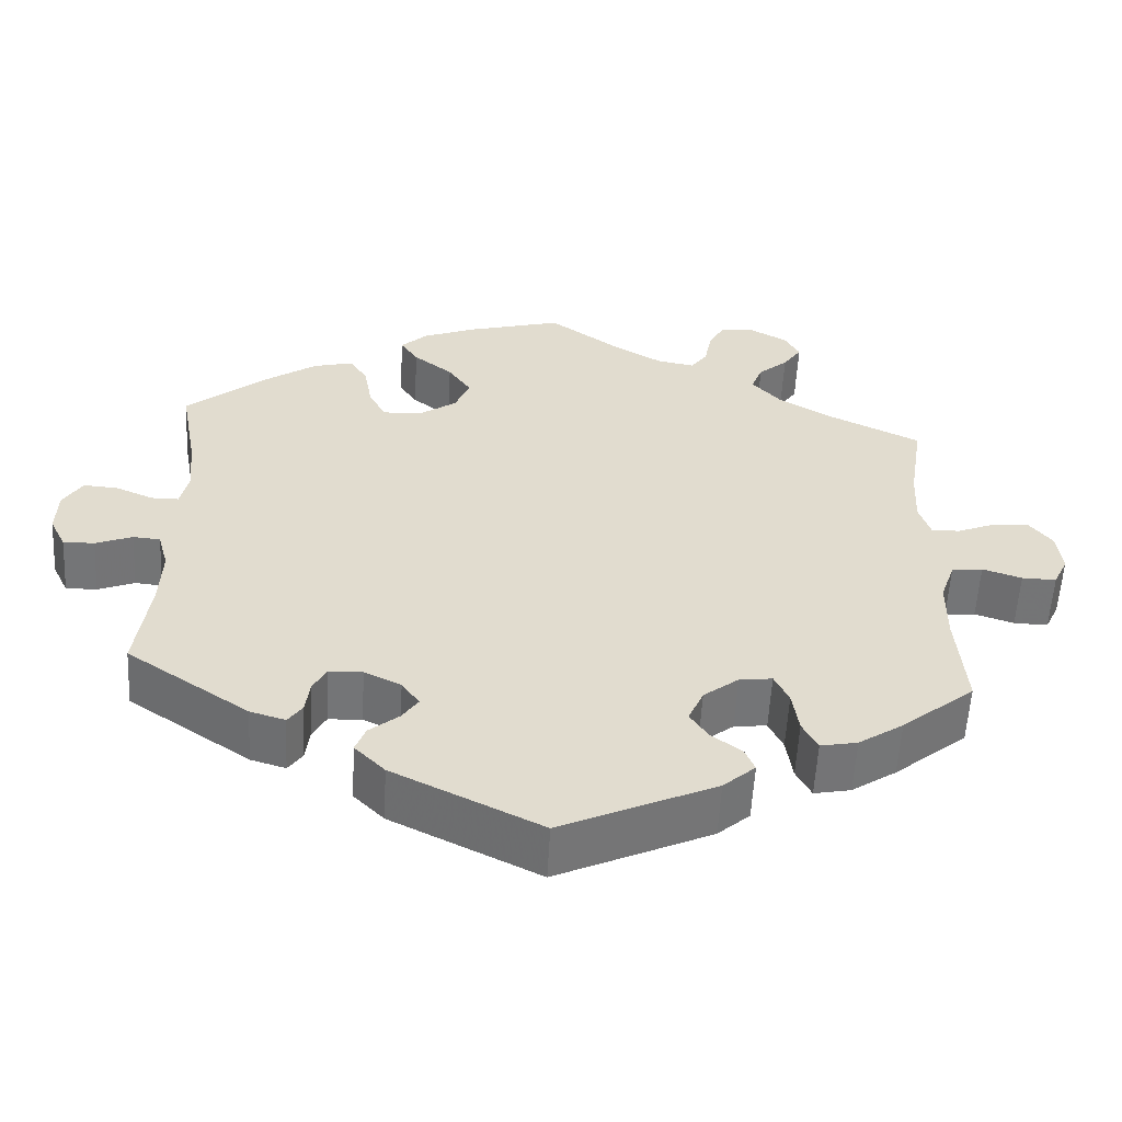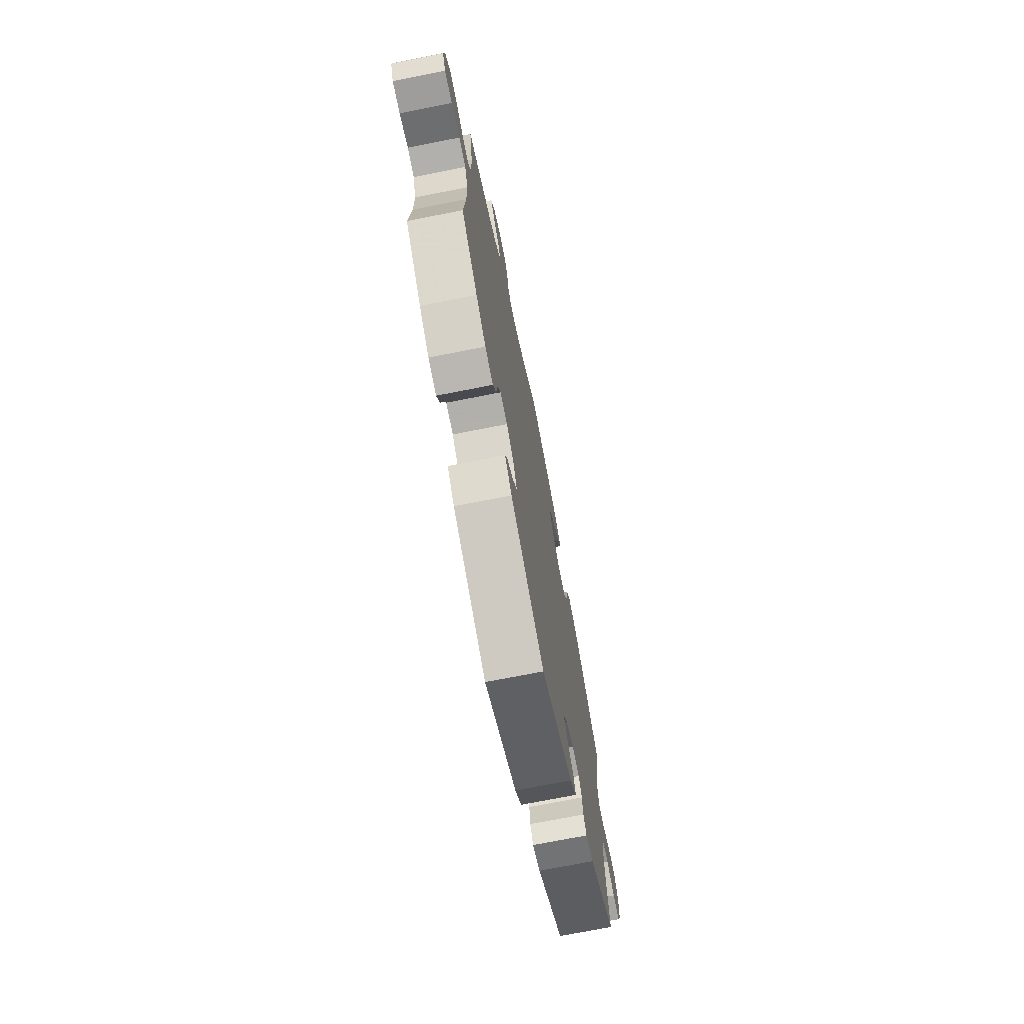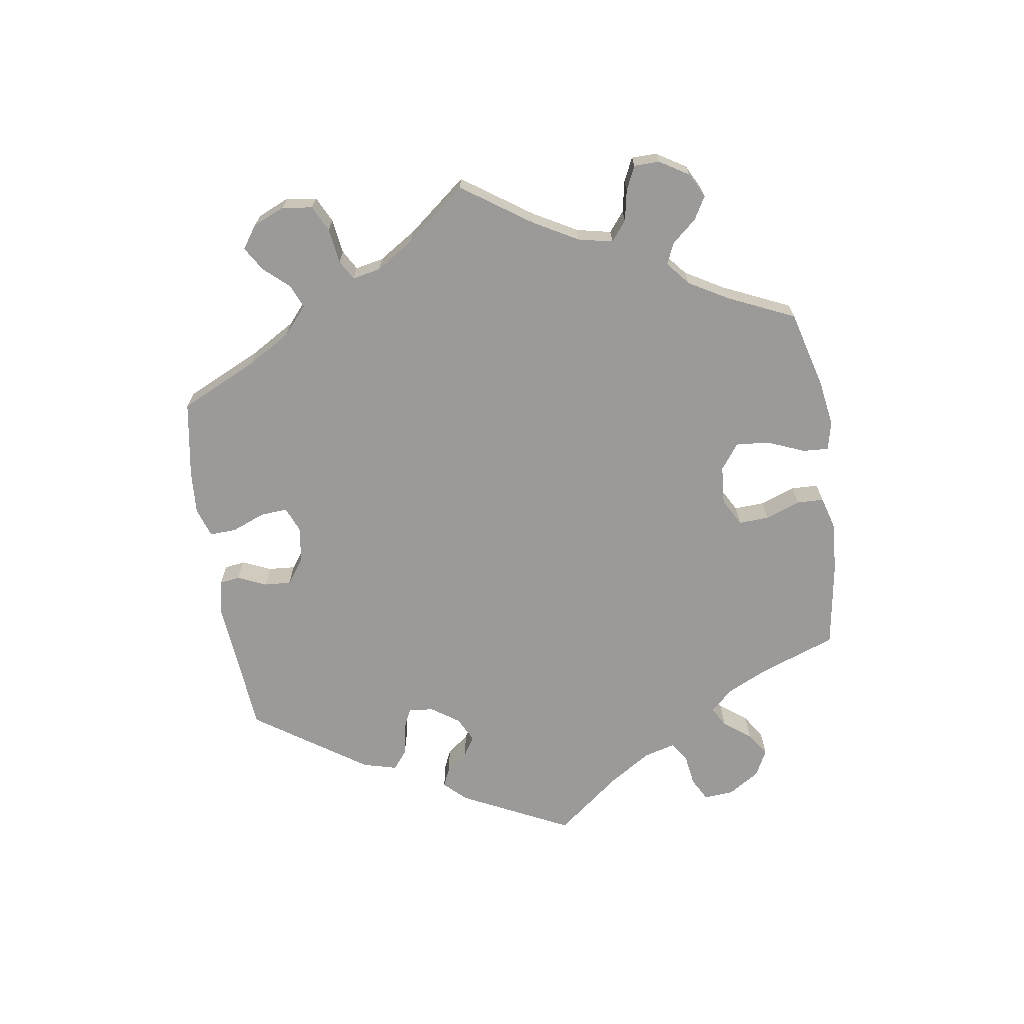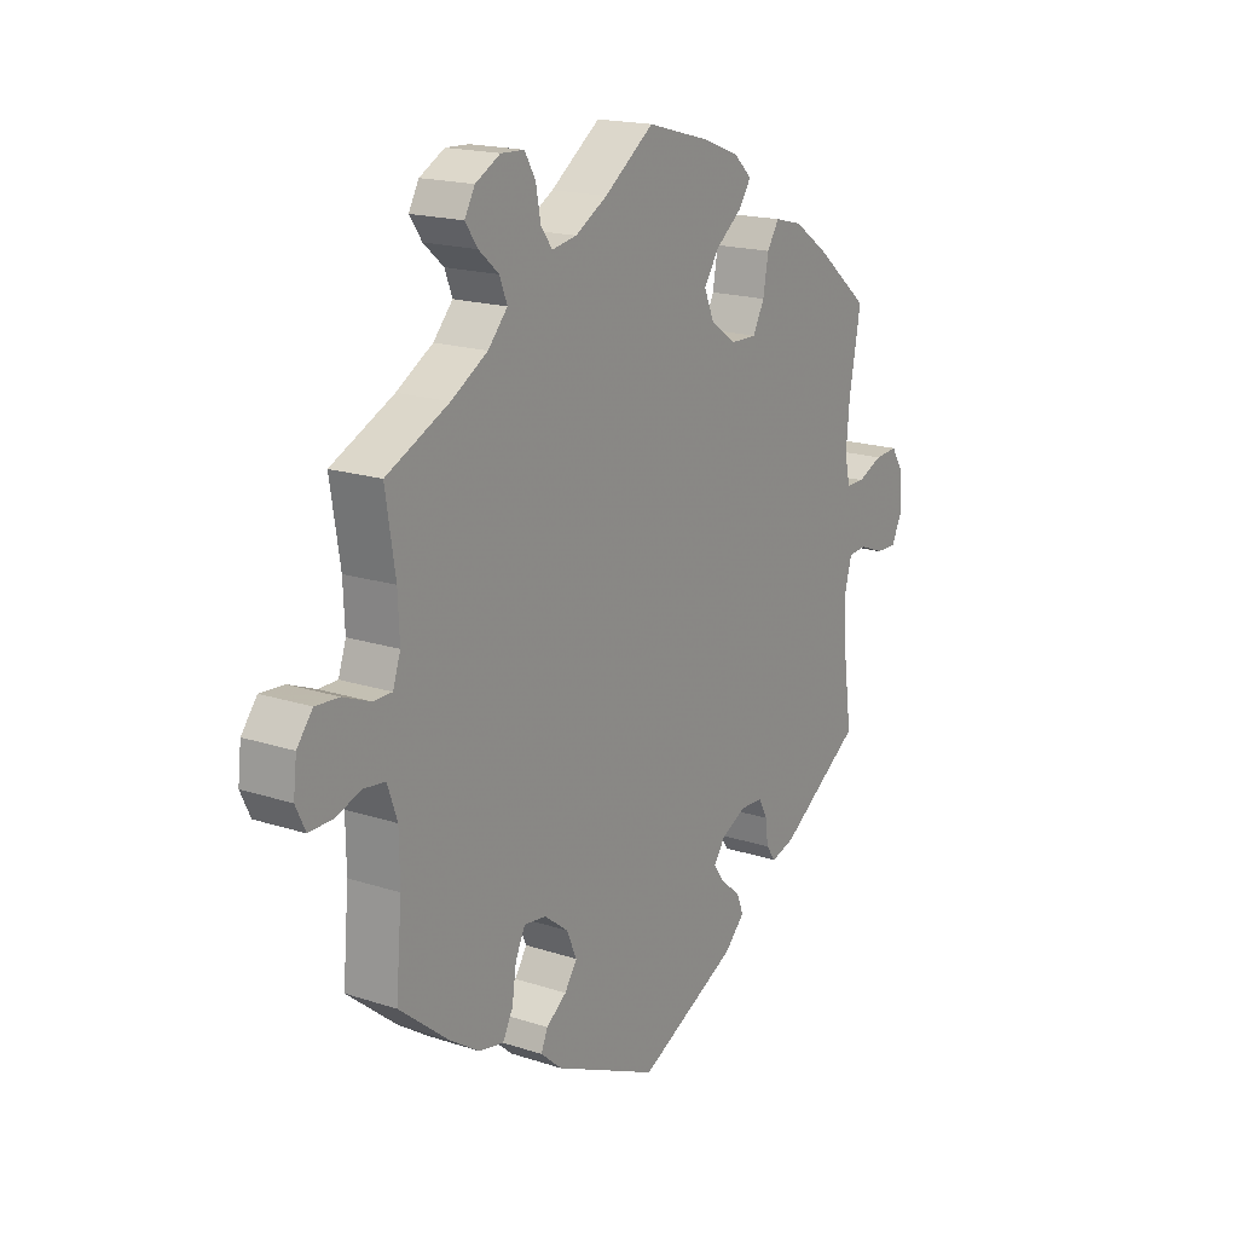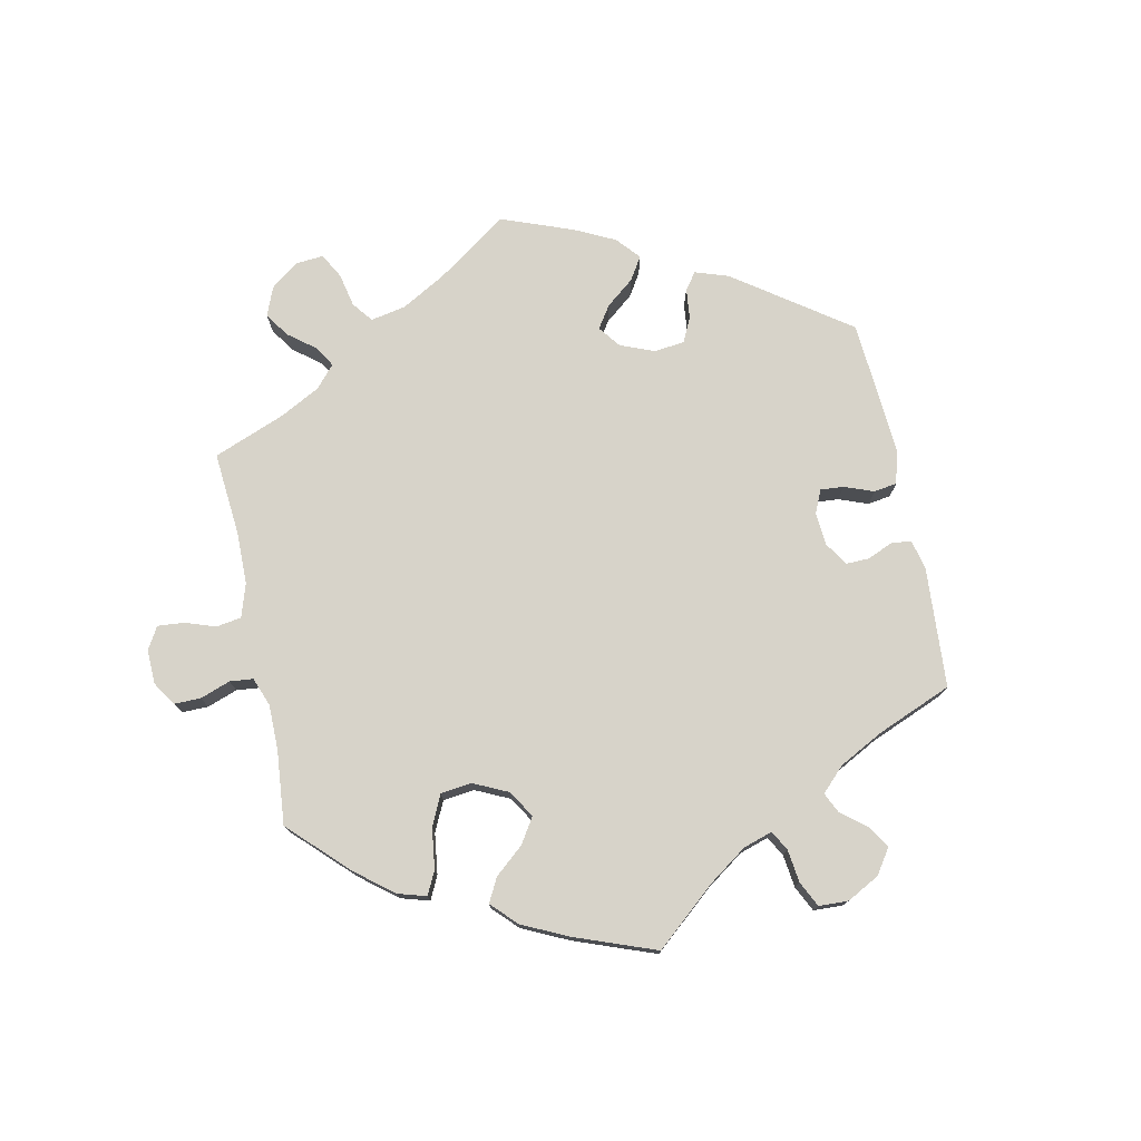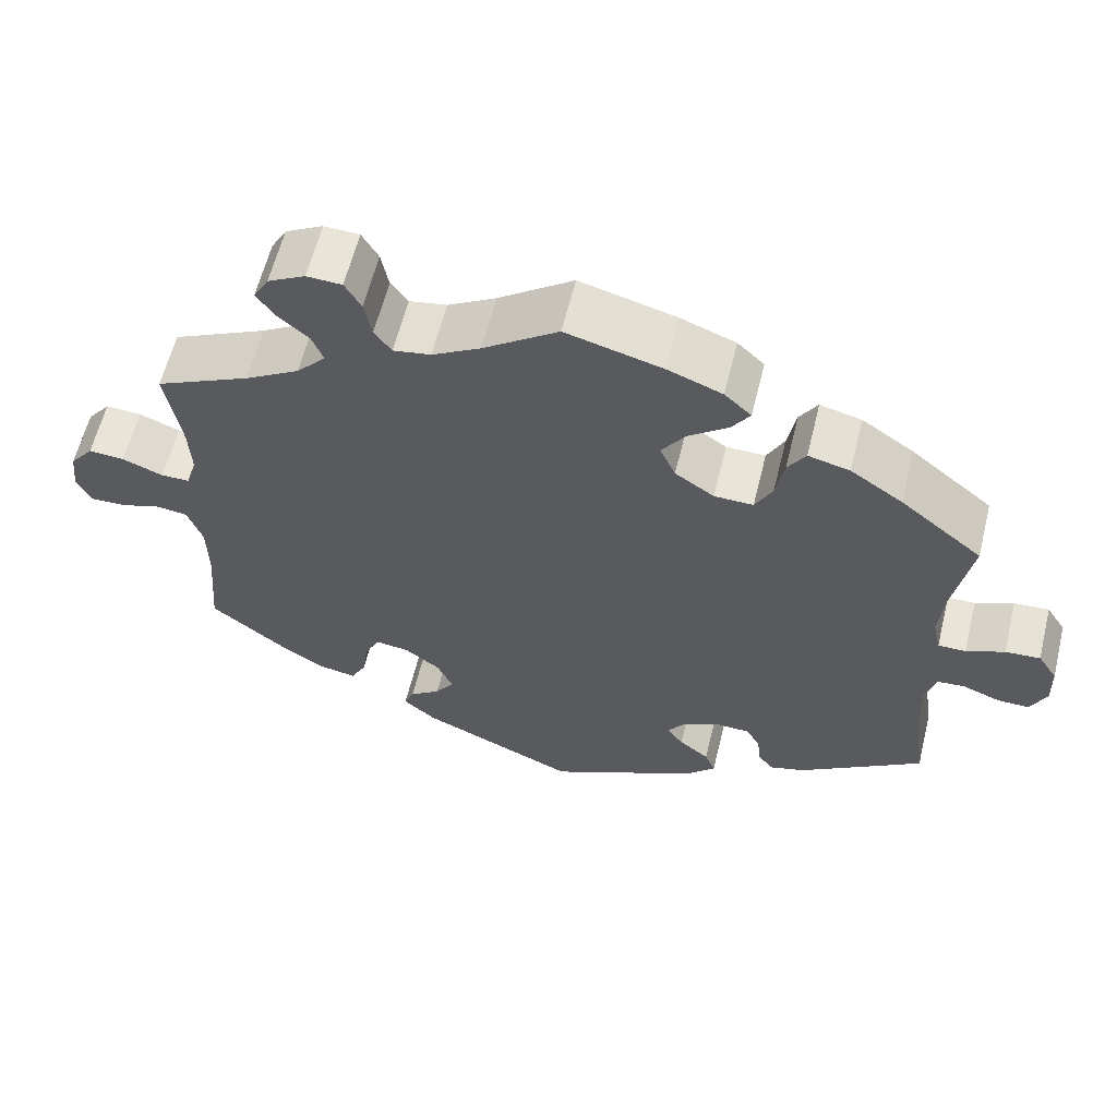
<metadata>
{"format":"obj","ext":"obj","renderer":"f3d","projection":"perspective","resolution":1024,"background":"white","views":[{"elev":-56.4,"azim":176.9,"up":"+Z"},{"elev":-71.8,"azim":-78.8,"up":"+Z"},{"elev":-69.5,"azim":-51.3,"up":"+Y"},{"elev":18.0,"azim":-57.4,"up":"+Z"},{"elev":76.1,"azim":48.0,"up":"+Y"},{"elev":60.9,"azim":13.8,"up":"+Z"}]}
</metadata>
<code>
v -0.49 0.07 -0.16
v -0.491 0.07 -0.082
v -0.509 0.07 -0.03
v -0.548 0.07 -0.025
v -0.597 0.07 -0.041
v -0.64 0.07 -0.042
v -0.658 0.07 -0.004
v -0.652 0.07 0.049
v -0.623 0.07 0.086
v -0.579 0.07 0.083
v -0.529 0.07 0.063
v -0.494 0.07 0.063
v -0.48 0.07 0.105
v -0.483 0.07 0.174
v -0.501 0.07 0.289
v -0.385 0.07 0.344
v -0.318 0.07 0.384
v -0.282 0.07 0.424
v -0.296 0.07 0.46
v -0.333 0.07 0.492
v -0.356 0.07 0.525
v -0.337 0.07 0.559
v -0.291 0.07 0.584
v -0.248 0.07 0.582
v -0.228 0.07 0.547
v -0.219 0.07 0.499
v -0.198 0.07 0.47
v -0.152 0.07 0.478
v -0.093 0.07 0.512
v -0.001 0.07 0.578
v 0.117 0.07 0.546
v 0.184 0.07 0.52
v 0.217 0.07 0.489
v 0.195 0.07 0.456
v 0.146 0.07 0.418
v 0.117 0.07 0.376
v 0.136 0.07 0.332
v 0.184 0.07 0.299
v 0.232 0.07 0.298
v 0.253 0.07 0.339
v 0.263 0.07 0.395
v 0.285 0.07 0.43
v 0.336 0.07 0.417
v 0.4 0.07 0.373
v 0.501 0.07 0.29
v 0.479 0.07 0.169
v 0.473 0.07 0.099
v 0.483 0.07 0.054
v 0.517 0.07 0.054
v 0.564 0.07 0.074
v 0.607 0.07 0.077
v 0.631 0.07 0.039
v 0.633 0.07 -0.017
v 0.613 0.07 -0.058
v 0.574 0.07 -0.057
v 0.528 0.07 -0.039
v 0.494 0.07 -0.042
v 0.481 0.07 -0.09
v 0.484 0.07 -0.165
v 0.501 0.07 -0.288
v 0.348 0.07 -0.391
v 0.304 0.07 -0.404
v 0.286 0.07 -0.379
v 0.281 0.07 -0.338
v 0.264 0.07 -0.307
v 0.222 0.07 -0.305
v 0.176 0.07 -0.327
v 0.154 0.07 -0.358
v 0.174 0.07 -0.387
v 0.211 0.07 -0.417
v 0.224 0.07 -0.45
v 0.186 0.07 -0.488
v 0.001 0.07 -0.578
v -0.192 0.07 -0.49
v -0.232 0.07 -0.455
v -0.22 0.07 -0.426
v -0.182 0.07 -0.398
v -0.159 0.07 -0.364
v -0.178 0.07 -0.321
v -0.222 0.07 -0.287
v -0.263 0.07 -0.282
v -0.281 0.07 -0.319
v -0.289 0.07 -0.373
v -0.308 0.07 -0.409
v -0.354 0.07 -0.4
v -0.41 0.07 -0.363
v -0.501 0.07 -0.289
v -0.49 0 -0.16
v -0.491 0 -0.082
v -0.509 0 -0.03
v -0.548 0 -0.025
v -0.597 0 -0.041
v -0.64 0 -0.042
v -0.658 0 -0.004
v -0.652 0 0.049
v -0.623 0 0.086
v -0.579 0 0.083
v -0.529 0 0.063
v -0.494 0 0.063
v -0.48 0 0.105
v -0.483 0 0.174
v -0.501 0 0.289
v -0.385 0 0.344
v -0.318 0 0.384
v -0.282 0 0.424
v -0.296 0 0.46
v -0.333 0 0.492
v -0.356 0 0.525
v -0.337 0 0.559
v -0.291 0 0.584
v -0.248 0 0.582
v -0.228 0 0.547
v -0.219 0 0.499
v -0.198 0 0.47
v -0.152 0 0.478
v -0.093 0 0.512
v -0.001 0 0.578
v 0.117 0 0.546
v 0.184 0 0.52
v 0.217 0 0.489
v 0.195 0 0.456
v 0.146 0 0.418
v 0.117 0 0.376
v 0.136 0 0.332
v 0.184 0 0.299
v 0.232 0 0.298
v 0.253 0 0.339
v 0.263 0 0.395
v 0.285 0 0.43
v 0.336 0 0.417
v 0.4 0 0.373
v 0.501 0 0.29
v 0.479 0 0.169
v 0.473 0 0.099
v 0.483 0 0.054
v 0.517 0 0.054
v 0.564 0 0.074
v 0.607 0 0.077
v 0.631 0 0.039
v 0.633 0 -0.017
v 0.613 0 -0.058
v 0.574 0 -0.057
v 0.528 0 -0.039
v 0.494 0 -0.042
v 0.481 0 -0.09
v 0.484 0 -0.165
v 0.501 0 -0.288
v 0.348 0 -0.391
v 0.304 0 -0.404
v 0.286 0 -0.379
v 0.281 0 -0.338
v 0.264 0 -0.307
v 0.222 0 -0.305
v 0.176 0 -0.327
v 0.154 0 -0.358
v 0.174 0 -0.387
v 0.211 0 -0.417
v 0.224 0 -0.45
v 0.186 0 -0.488
v 0.001 0 -0.578
v -0.192 0 -0.49
v -0.232 0 -0.455
v -0.22 0 -0.426
v -0.182 0 -0.398
v -0.159 0 -0.364
v -0.178 0 -0.321
v -0.222 0 -0.287
v -0.263 0 -0.282
v -0.281 0 -0.319
v -0.289 0 -0.373
v -0.308 0 -0.409
v -0.354 0 -0.4
v -0.41 0 -0.363
v -0.501 0 -0.289
f 86 87 1
f 85 86 1 2
f 82 83 84 85
f 81 82 85 2
f 80 81 2 3
f 79 80 3
f 74 75 76 77
f 74 77 78
f 73 74 78
f 72 73 78 79
f 69 70 71 72
f 68 69 72 79
f 61 62 63 64
f 59 60 61 64
f 58 59 64 65
f 57 58 65 66
f 53 54 55 56
f 53 56 57
f 52 53 57
f 49 50 51 52
f 48 49 52 57
f 47 48 57 66
f 43 44 45 46
f 40 41 42 43
f 39 40 43 46
f 38 39 46 47
f 32 33 34 35
f 32 35 36
f 29 30 31 32
f 28 29 32 36
f 27 28 36 37
f 23 24 25 26
f 23 26 27
f 22 23 27
f 19 20 21 22
f 19 22 27
f 18 19 27 37
f 14 15 16
f 13 14 16 17
f 12 13 17 18
f 8 9 10 11
f 8 11 12
f 7 8 12
f 4 5 6 7
f 3 4 7 12
f 67 68 79 3
f 38 47 66 67
f 18 37 38 67
f 3 12 18 67
f 88 174 173
f 89 88 173 172
f 172 171 170 169
f 89 172 169 168
f 90 89 168 167
f 90 167 166
f 164 163 162 161
f 165 164 161
f 165 161 160
f 166 165 160 159
f 159 158 157 156
f 166 159 156 155
f 151 150 149 148
f 151 148 147 146
f 152 151 146 145
f 153 152 145 144
f 143 142 141 140
f 144 143 140
f 144 140 139
f 139 138 137 136
f 144 139 136 135
f 153 144 135 134
f 133 132 131 130
f 130 129 128 127
f 133 130 127 126
f 134 133 126 125
f 122 121 120 119
f 123 122 119
f 119 118 117 116
f 123 119 116 115
f 124 123 115 114
f 113 112 111 110
f 114 113 110
f 114 110 109
f 109 108 107 106
f 114 109 106
f 124 114 106 105
f 103 102 101
f 104 103 101 100
f 105 104 100 99
f 98 97 96 95
f 99 98 95
f 99 95 94
f 94 93 92 91
f 99 94 91 90
f 90 166 155 154
f 154 153 134 125
f 154 125 124 105
f 154 105 99 90
f 1 88 89 2
f 2 89 90 3
f 3 90 91 4
f 4 91 92 5
f 5 92 93 6
f 6 93 94 7
f 7 94 95 8
f 8 95 96 9
f 9 96 97 10
f 10 97 98 11
f 11 98 99 12
f 12 99 100 13
f 13 100 101 14
f 14 101 102 15
f 15 102 103 16
f 16 103 104 17
f 17 104 105 18
f 18 105 106 19
f 19 106 107 20
f 20 107 108 21
f 21 108 109 22
f 22 109 110 23
f 23 110 111 24
f 24 111 112 25
f 25 112 113 26
f 26 113 114 27
f 27 114 115 28
f 28 115 116 29
f 29 116 117 30
f 30 117 118 31
f 31 118 119 32
f 32 119 120 33
f 33 120 121 34
f 34 121 122 35
f 35 122 123 36
f 36 123 124 37
f 37 124 125 38
f 38 125 126 39
f 39 126 127 40
f 40 127 128 41
f 41 128 129 42
f 42 129 130 43
f 43 130 131 44
f 44 131 132 45
f 45 132 133 46
f 46 133 134 47
f 47 134 135 48
f 48 135 136 49
f 49 136 137 50
f 50 137 138 51
f 51 138 139 52
f 52 139 140 53
f 53 140 141 54
f 54 141 142 55
f 55 142 143 56
f 56 143 144 57
f 57 144 145 58
f 58 145 146 59
f 59 146 147 60
f 60 147 148 61
f 61 148 149 62
f 62 149 150 63
f 63 150 151 64
f 64 151 152 65
f 65 152 153 66
f 66 153 154 67
f 67 154 155 68
f 68 155 156 69
f 69 156 157 70
f 70 157 158 71
f 71 158 159 72
f 72 159 160 73
f 73 160 161 74
f 74 161 162 75
f 75 162 163 76
f 76 163 164 77
f 77 164 165 78
f 78 165 166 79
f 79 166 167 80
f 80 167 168 81
f 81 168 169 82
f 82 169 170 83
f 83 170 171 84
f 84 171 172 85
f 85 172 173 86
f 86 173 174 87
f 87 174 88 1

</code>
